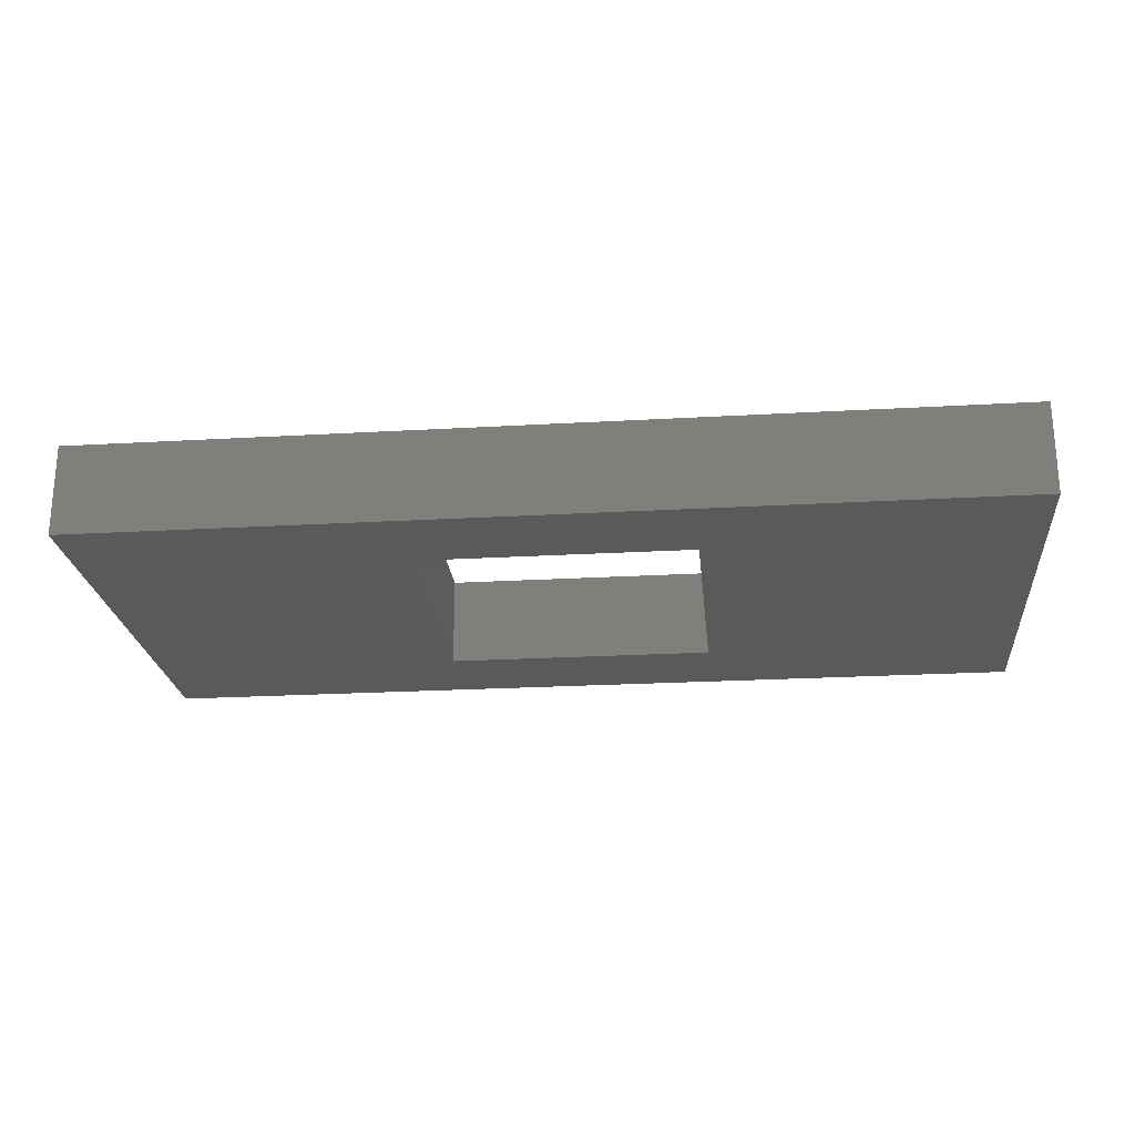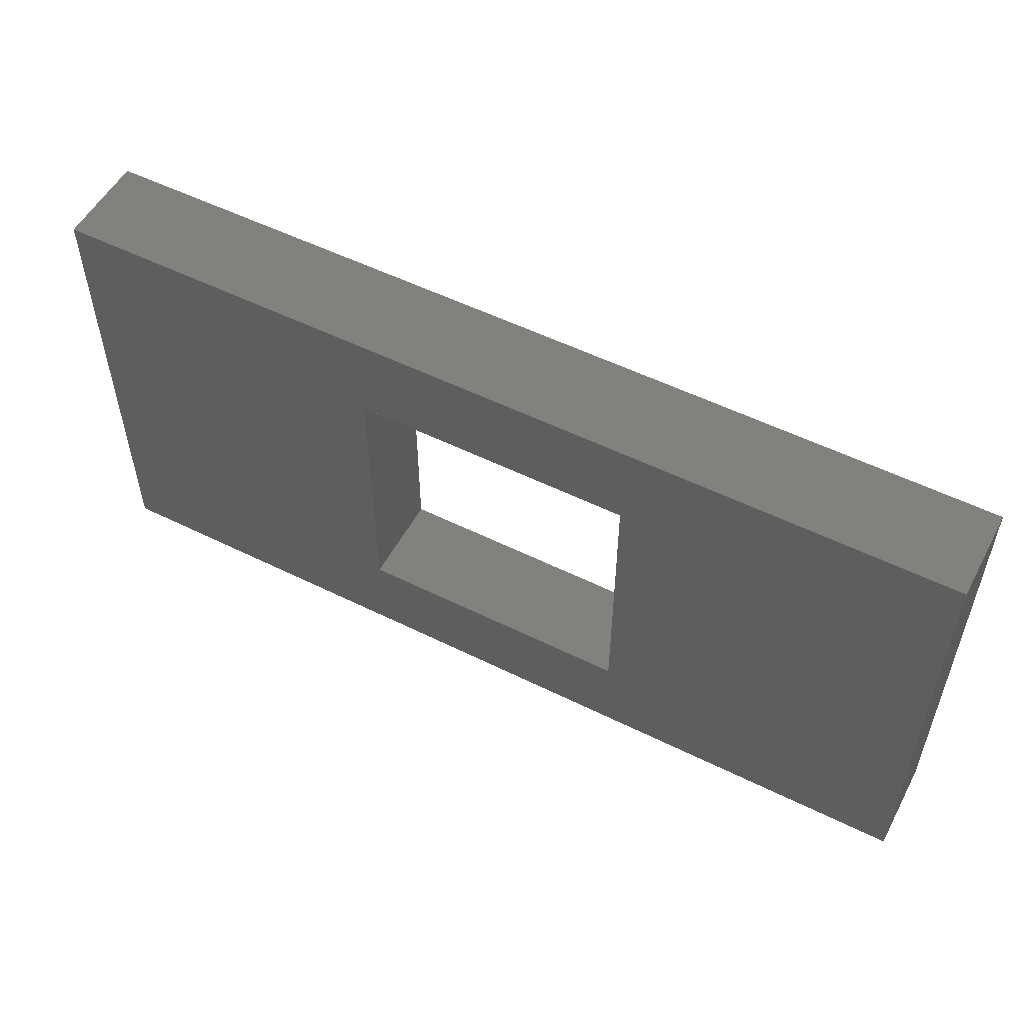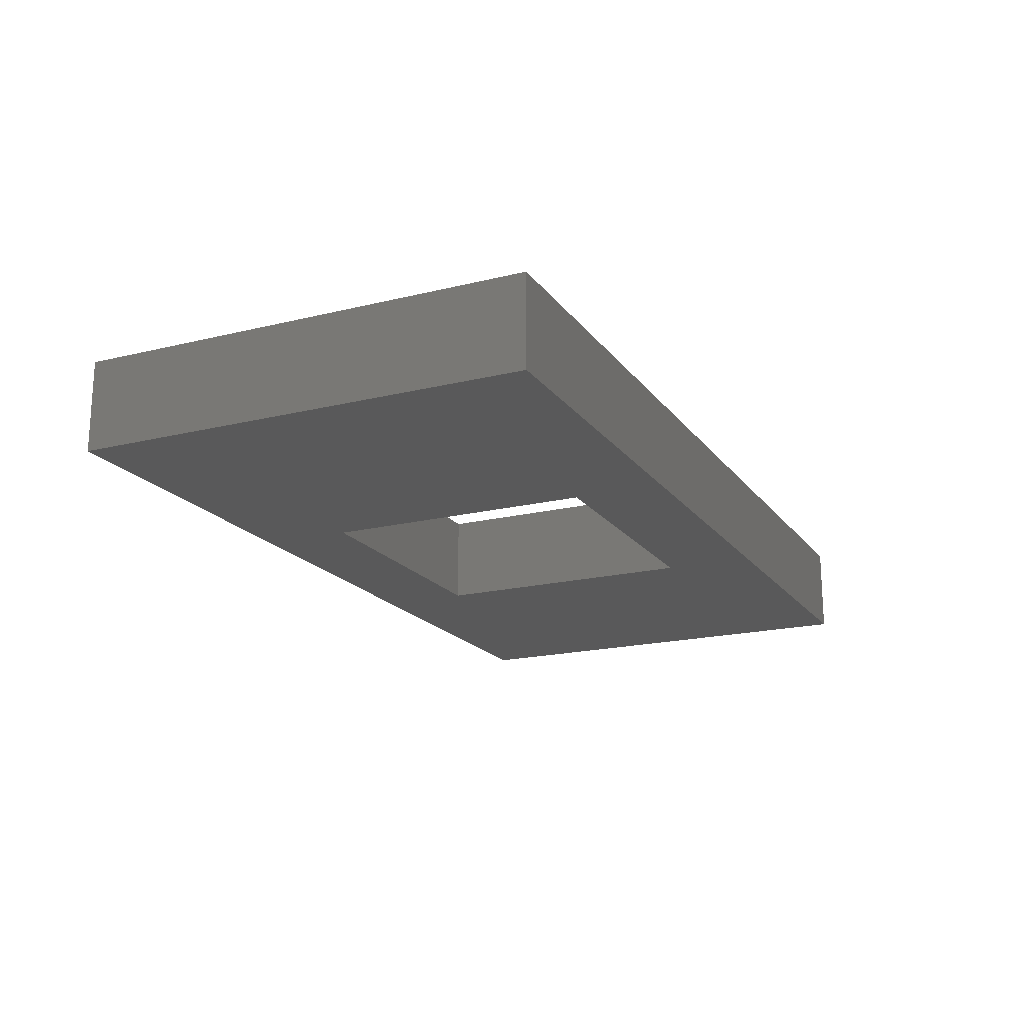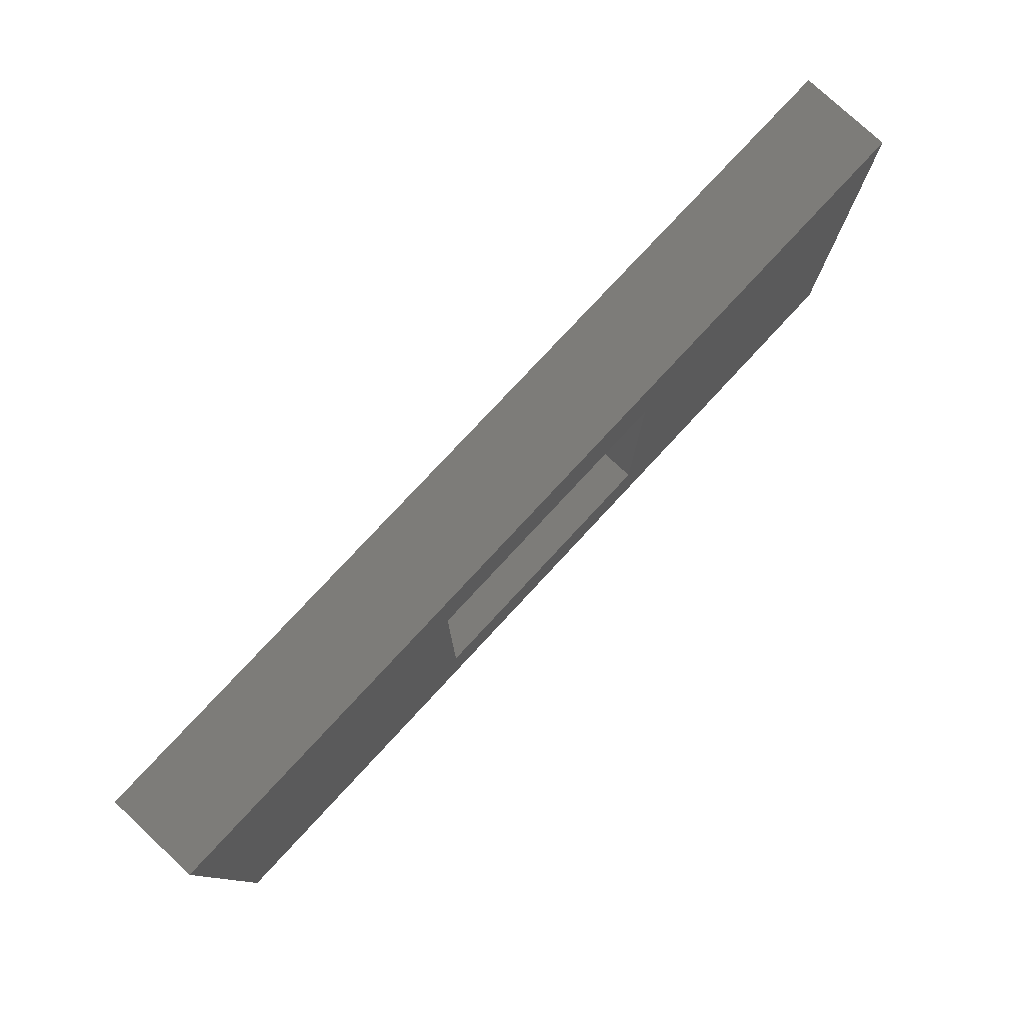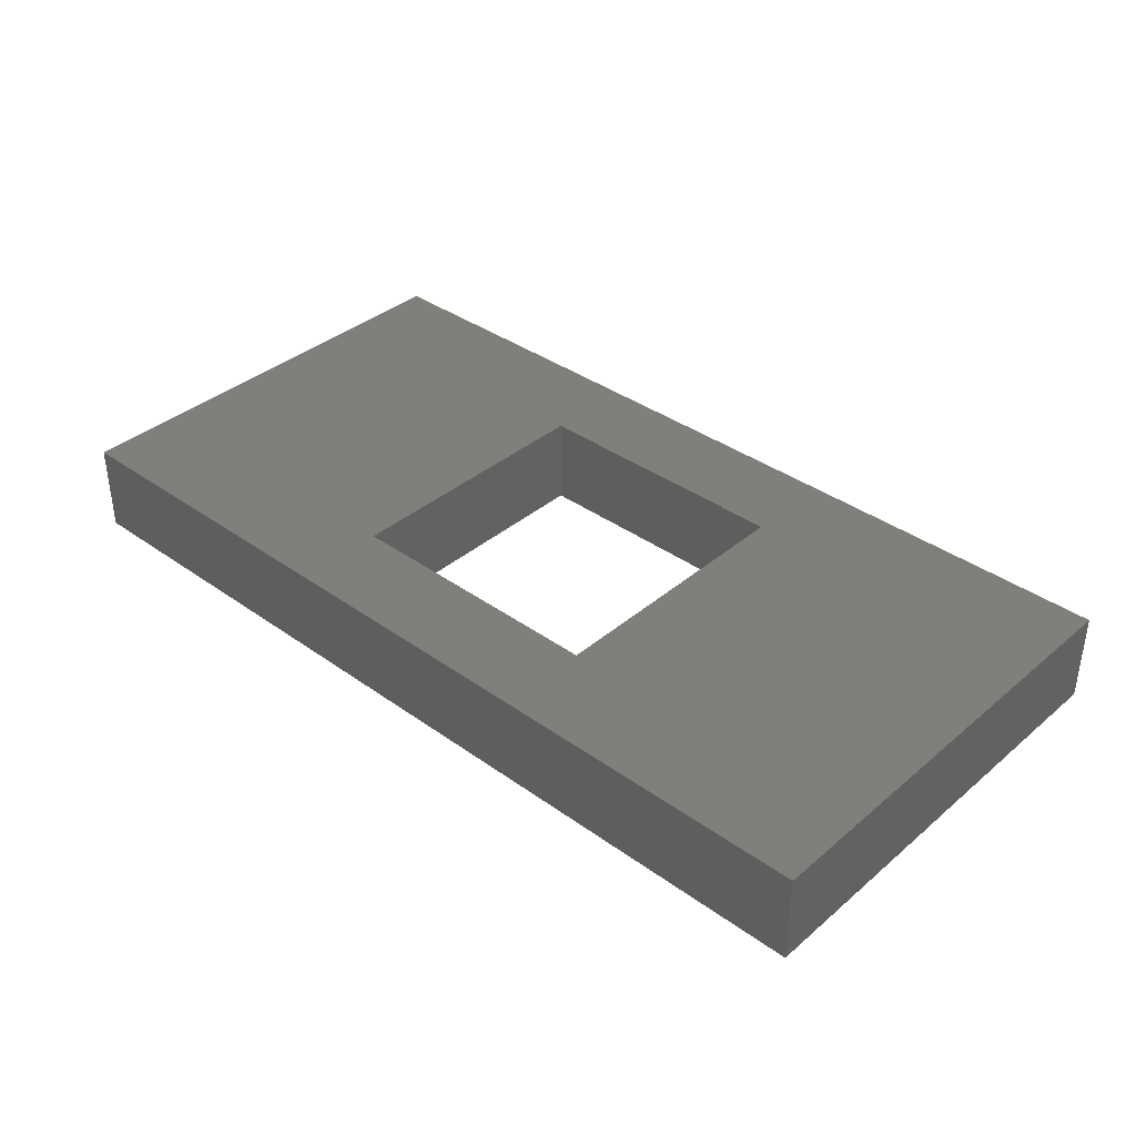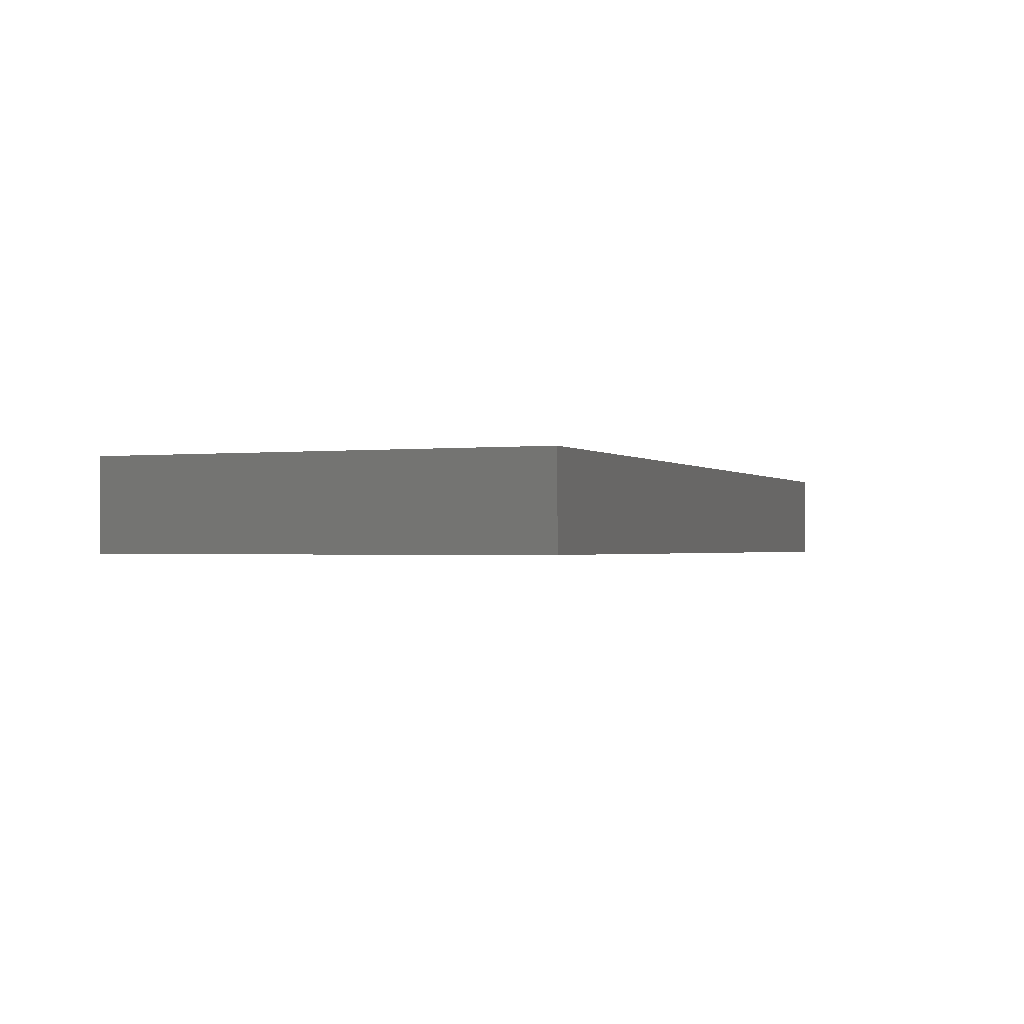
<metadata>
{"format":"obj","ext":"obj","renderer":"f3d","projection":"perspective","resolution":1024,"background":"white","views":[{"elev":-23.1,"azim":5.6,"up":"+Z"},{"elev":53.8,"azim":-152.2,"up":"+Y"},{"elev":-18.6,"azim":115.2,"up":"+Z"},{"elev":78.4,"azim":132.9,"up":"+Y"},{"elev":37.1,"azim":-137.3,"up":"+Z"},{"elev":-1.1,"azim":112.3,"up":"+Z"}]}
</metadata>
<code>
o Object.1
v 65 10 10 188 188 188
v 35 10 10 188 188 188
v 35 40 10 188 188 188
v 35 10 0 188 188 188
v 65 40 10 188 188 188
v 100 50 10 188 188 188
v 65 10 0 188 188 188
v 65 40 0 188 188 188
v 35 40 0 188 188 188
v 1e-06 1e-06 0 188 188 188
v 1e-06 1e-06 10 188 188 188
v 1e-06 50 10 188 188 188
v 1e-06 50 0 188 188 188
v 100 1e-06 10 188 188 188
v 100 1e-06 0 188 188 188
v 100 50 0 188 188 188
v 65 10 10 188 188 188
v 65 40 10 188 188 188
v 65 40 10 188 188 188
v 100 1e-06 10 188 188 188
v 65 40 10 188 188 188
v 100 50 10 188 188 188
v 1e-06 50 10 188 188 188
v 65 40 10 188 188 188
v 35 40 10 188 188 188
v 65 40 10 188 188 188
v 35 40 10 188 188 188
v 35 40 0 188 188 188
v 35 10 0 188 188 188
v 35 40 0 188 188 188
v 35 40 0 188 188 188
v 1e-06 1e-06 0 188 188 188
v 35 40 0 188 188 188
v 1e-06 50 0 188 188 188
v 100 50 0 188 188 188
v 65 40 0 188 188 188
v 35 40 0 188 188 188
v 65 40 0 188 188 188
v 100 50 0 188 188 188
v 100 50 10 188 188 188
v 100 1e-06 0 188 188 188
v 100 50 0 188 188 188
v 100 1e-06 0 188 188 188
v 65 40 0 188 188 188
v 1e-06 1e-06 0 188 188 188
v 65 10 0 188 188 188
v 100 1e-06 0 188 188 188
v 100 1e-06 10 188 188 188
v 1e-06 1e-06 0 188 188 188
v 100 1e-06 0 188 188 188
v 1e-06 1e-06 0 188 188 188
v 100 1e-06 10 188 188 188
v 1e-06 1e-06 10 188 188 188
v 100 1e-06 10 188 188 188
v 35 40 10 188 188 188
v 1e-06 1e-06 10 188 188 188
v 35 10 10 188 188 188
v 1e-06 50 10 188 188 188
v 100 50 0 188 188 188
v 1e-06 50 0 188 188 188
v 1e-06 50 10 188 188 188
v 1e-06 50 0 188 188 188
v 1e-06 1e-06 10 188 188 188
v 1e-06 1e-06 10 188 188 188
v 1e-06 50 0 188 188 188
v 1e-06 1e-06 0 188 188 188
v 35 10 0 188 188 188
v 65 10 0 188 188 188
v 1e-06 1e-06 0 188 188 188
v 35 10 10 188 188 188
v 65 10 0 188 188 188
v 35 10 0 188 188 188
v 65 10 10 188 188 188
v 65 10 0 188 188 188
v 35 10 10 188 188 188
v 35 10 10 188 188 188
v 35 10 0 188 188 188
v 35 40 10 188 188 188
v 1e-06 1e-06 10 188 188 188
v 35 40 10 188 188 188
v 1e-06 50 10 188 188 188
v 100 50 10 188 188 188
v 100 50 0 188 188 188
v 1e-06 50 10 188 188 188
v 100 1e-06 10 188 188 188
v 100 1e-06 0 188 188 188
v 100 50 10 188 188 188
v 35 10 10 188 188 188
v 100 1e-06 10 188 188 188
v 65 10 10 188 188 188
v 65 10 10 188 188 188
v 65 40 0 188 188 188
v 65 10 0 188 188 188
v 65 40 10 188 188 188
v 35 40 0 188 188 188
v 65 40 0 188 188 188
f 5 8 1
f 17 14 18
f 19 20 6
f 21 22 12
f 23 3 24
f 25 9 26
f 27 4 28
f 29 10 30
f 31 32 13
f 33 34 16
f 35 36 37
f 15 38 39
f 40 41 42
f 43 7 44
f 45 46 47
f 48 49 50
f 11 51 52
f 2 53 54
f 55 56 57
f 58 59 60
f 61 62 63
f 64 65 66
f 67 68 69
f 70 71 72
f 73 74 75
f 76 77 78
f 79 80 81
f 82 83 84
f 85 86 87
f 88 89 90
f 91 92 93
f 94 95 96

</code>
